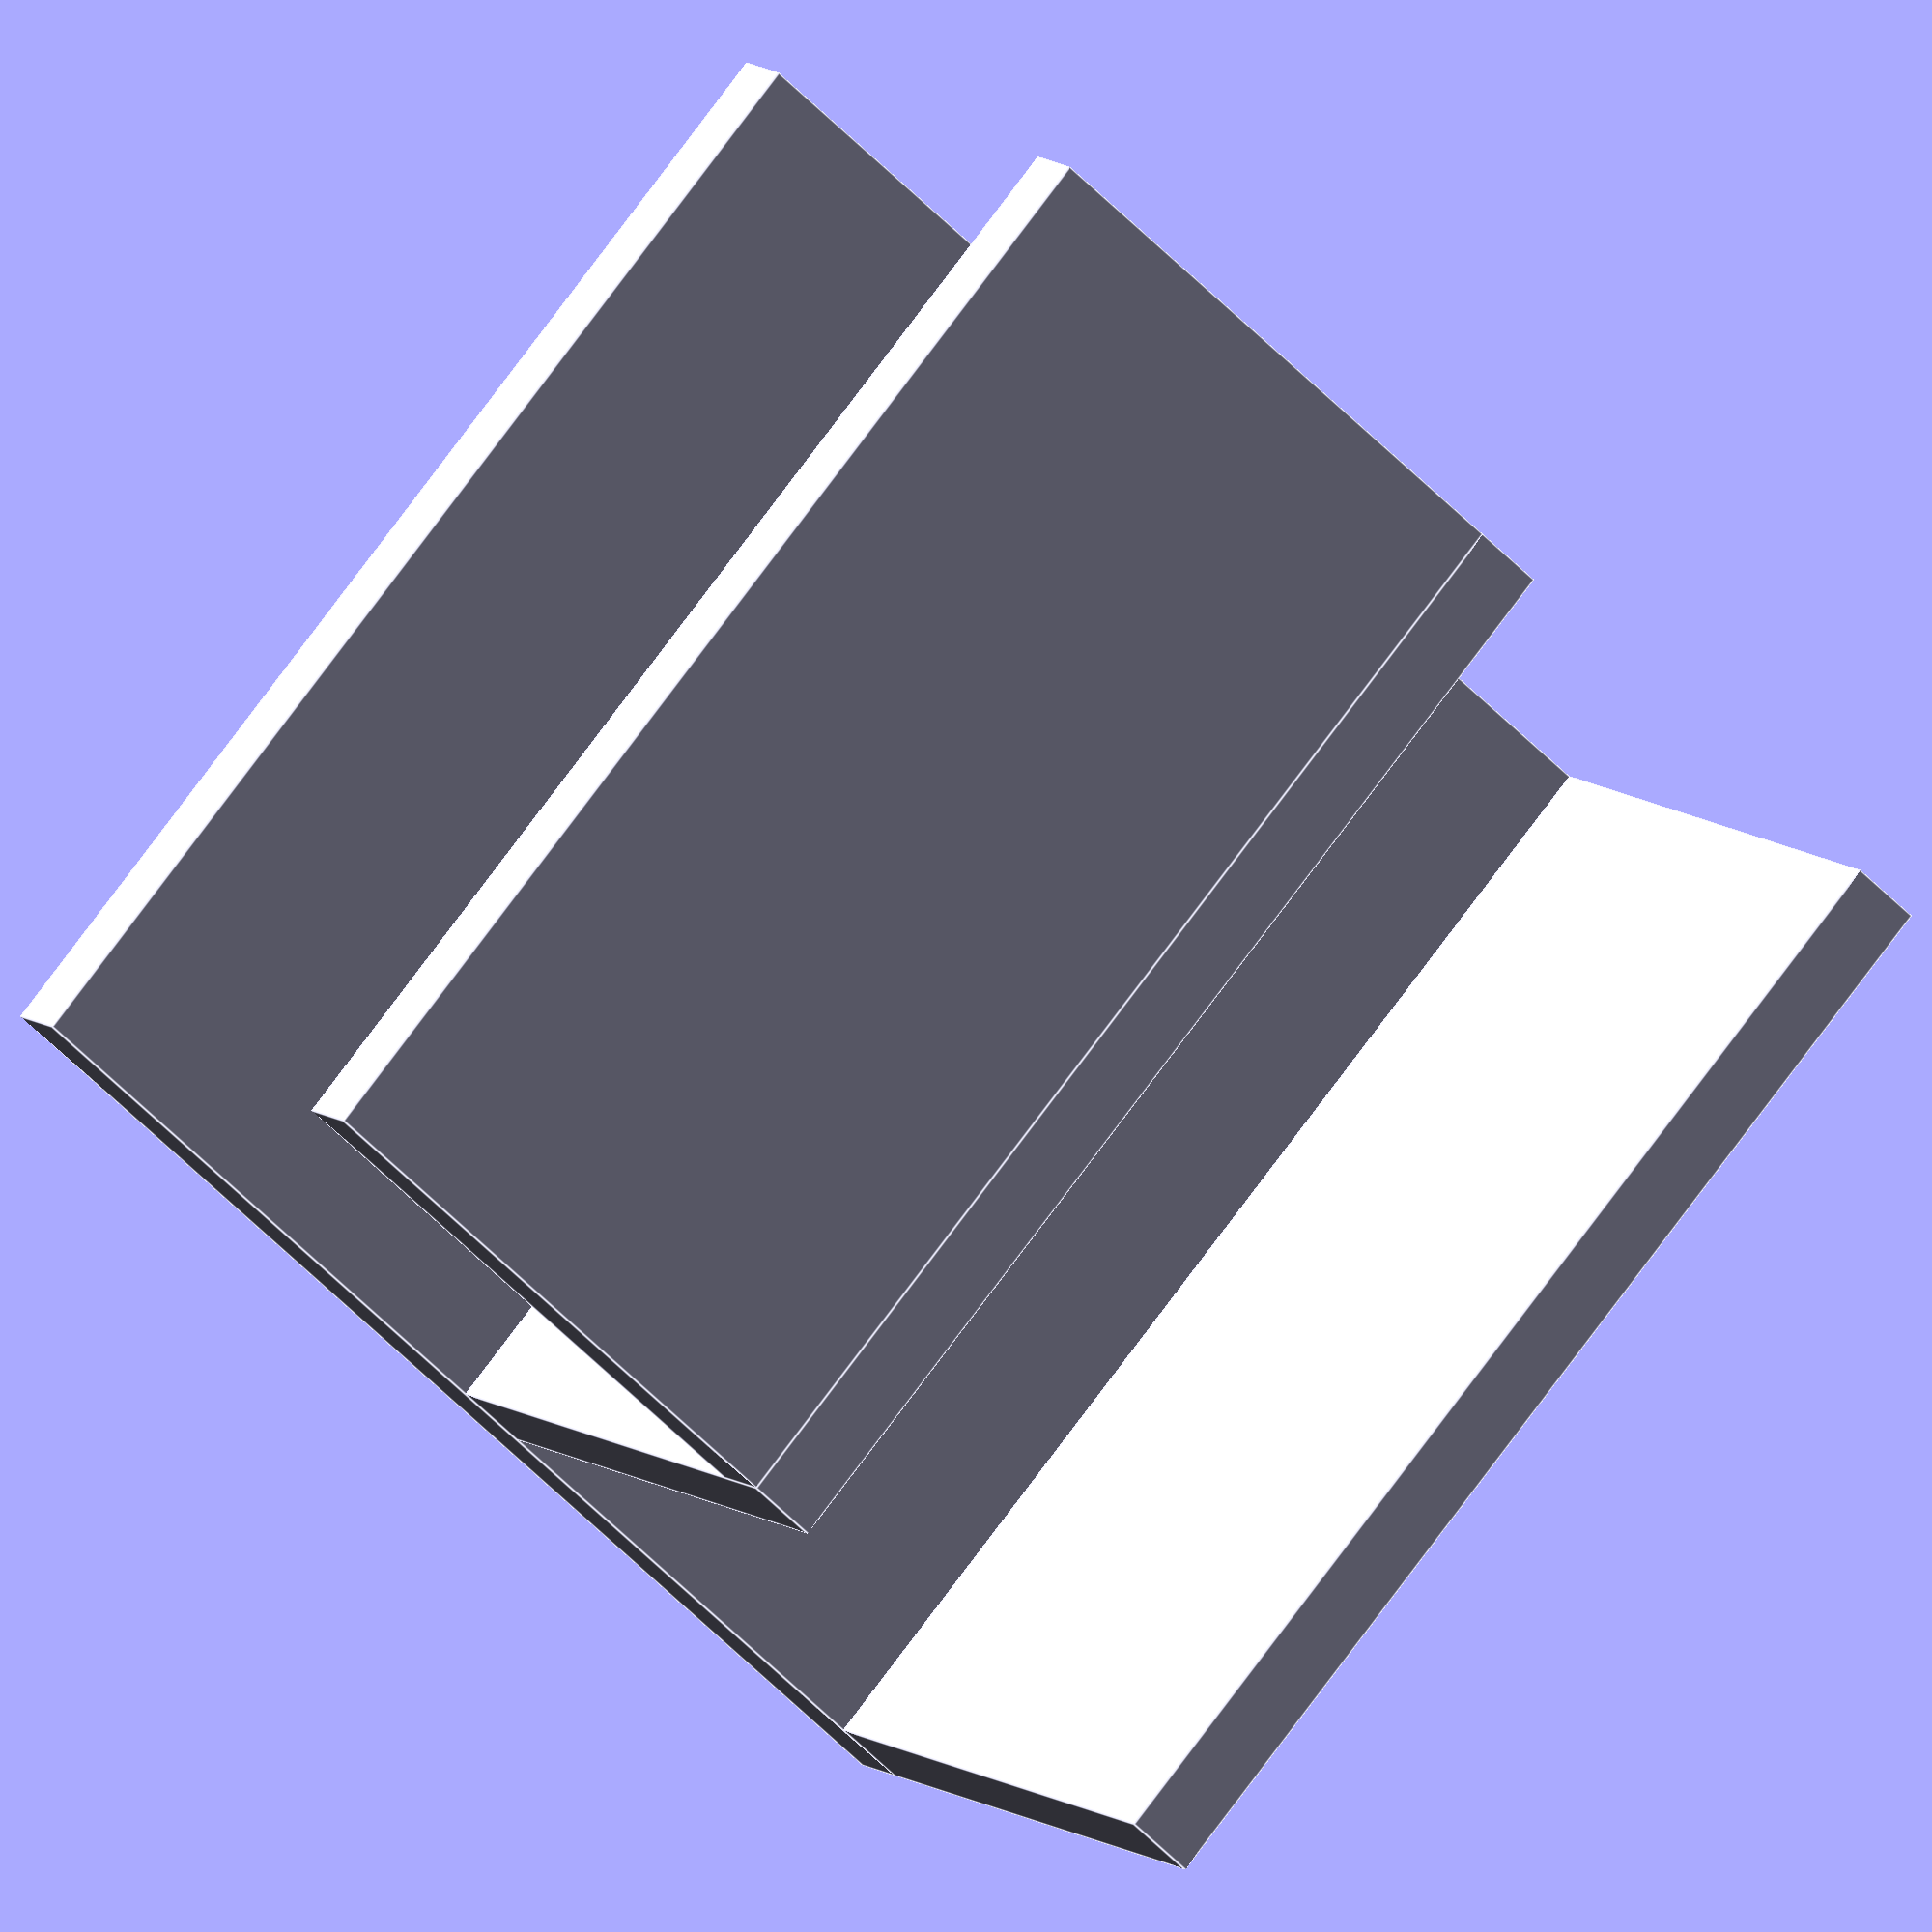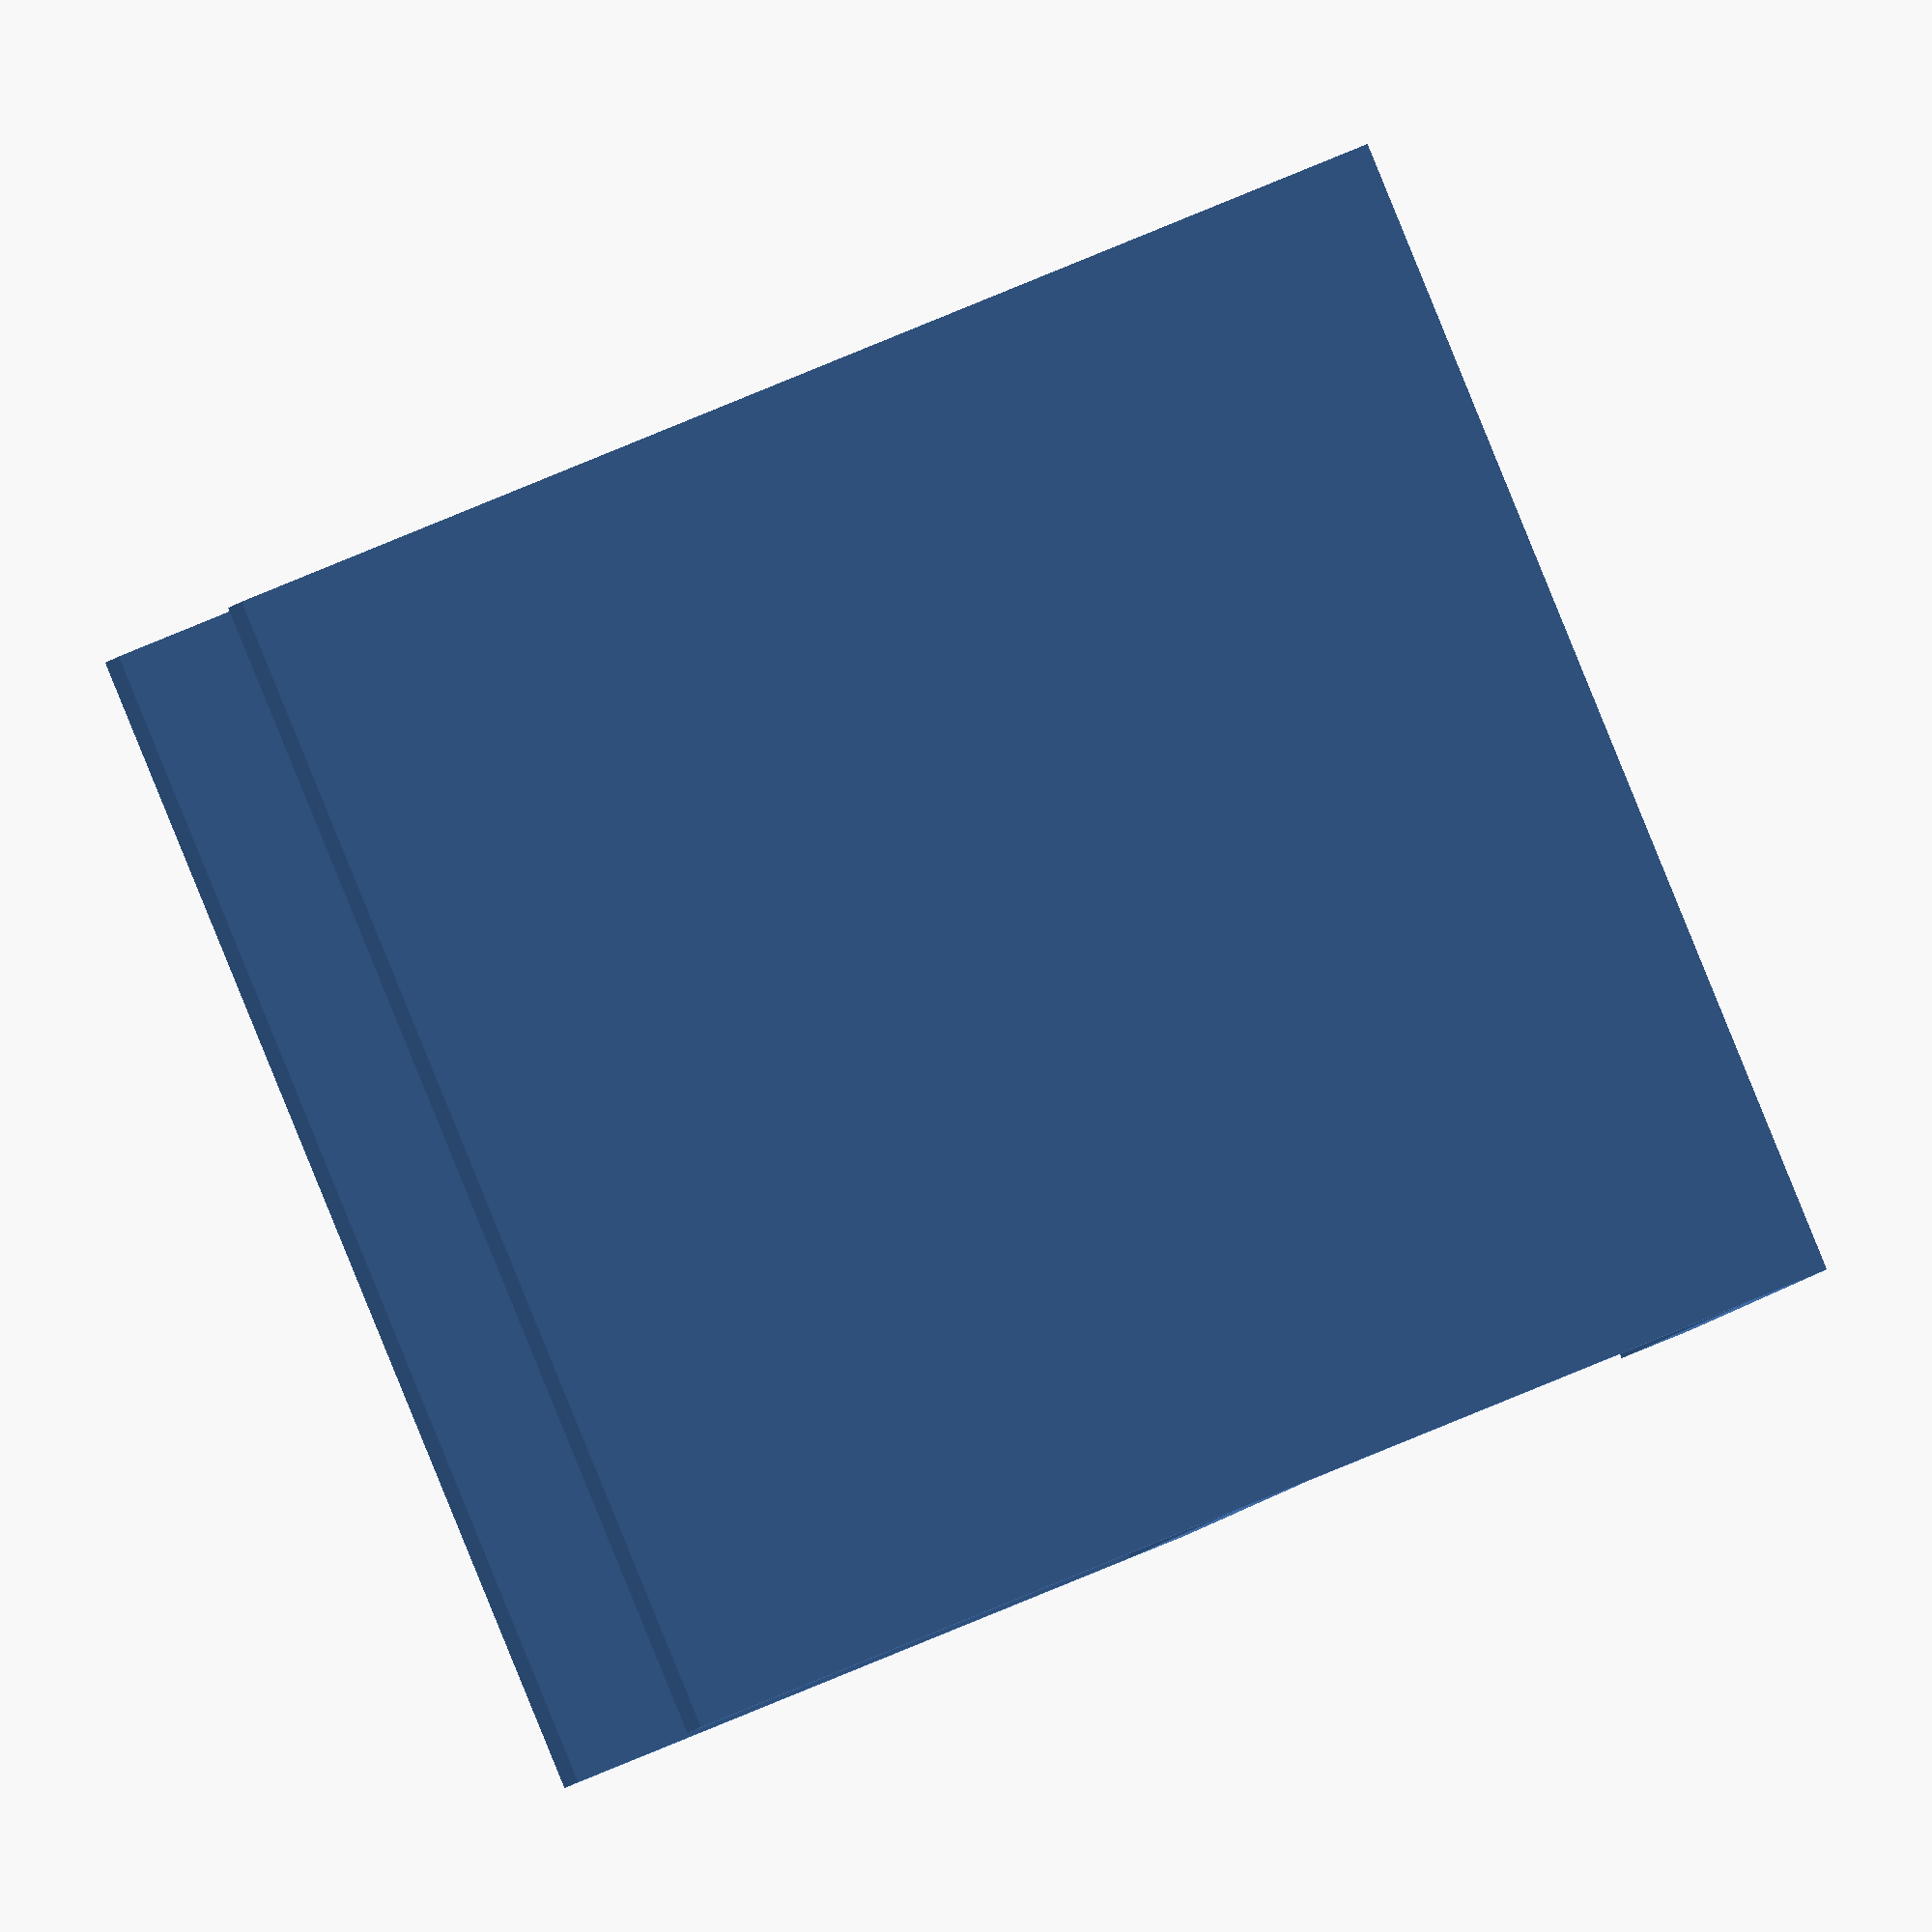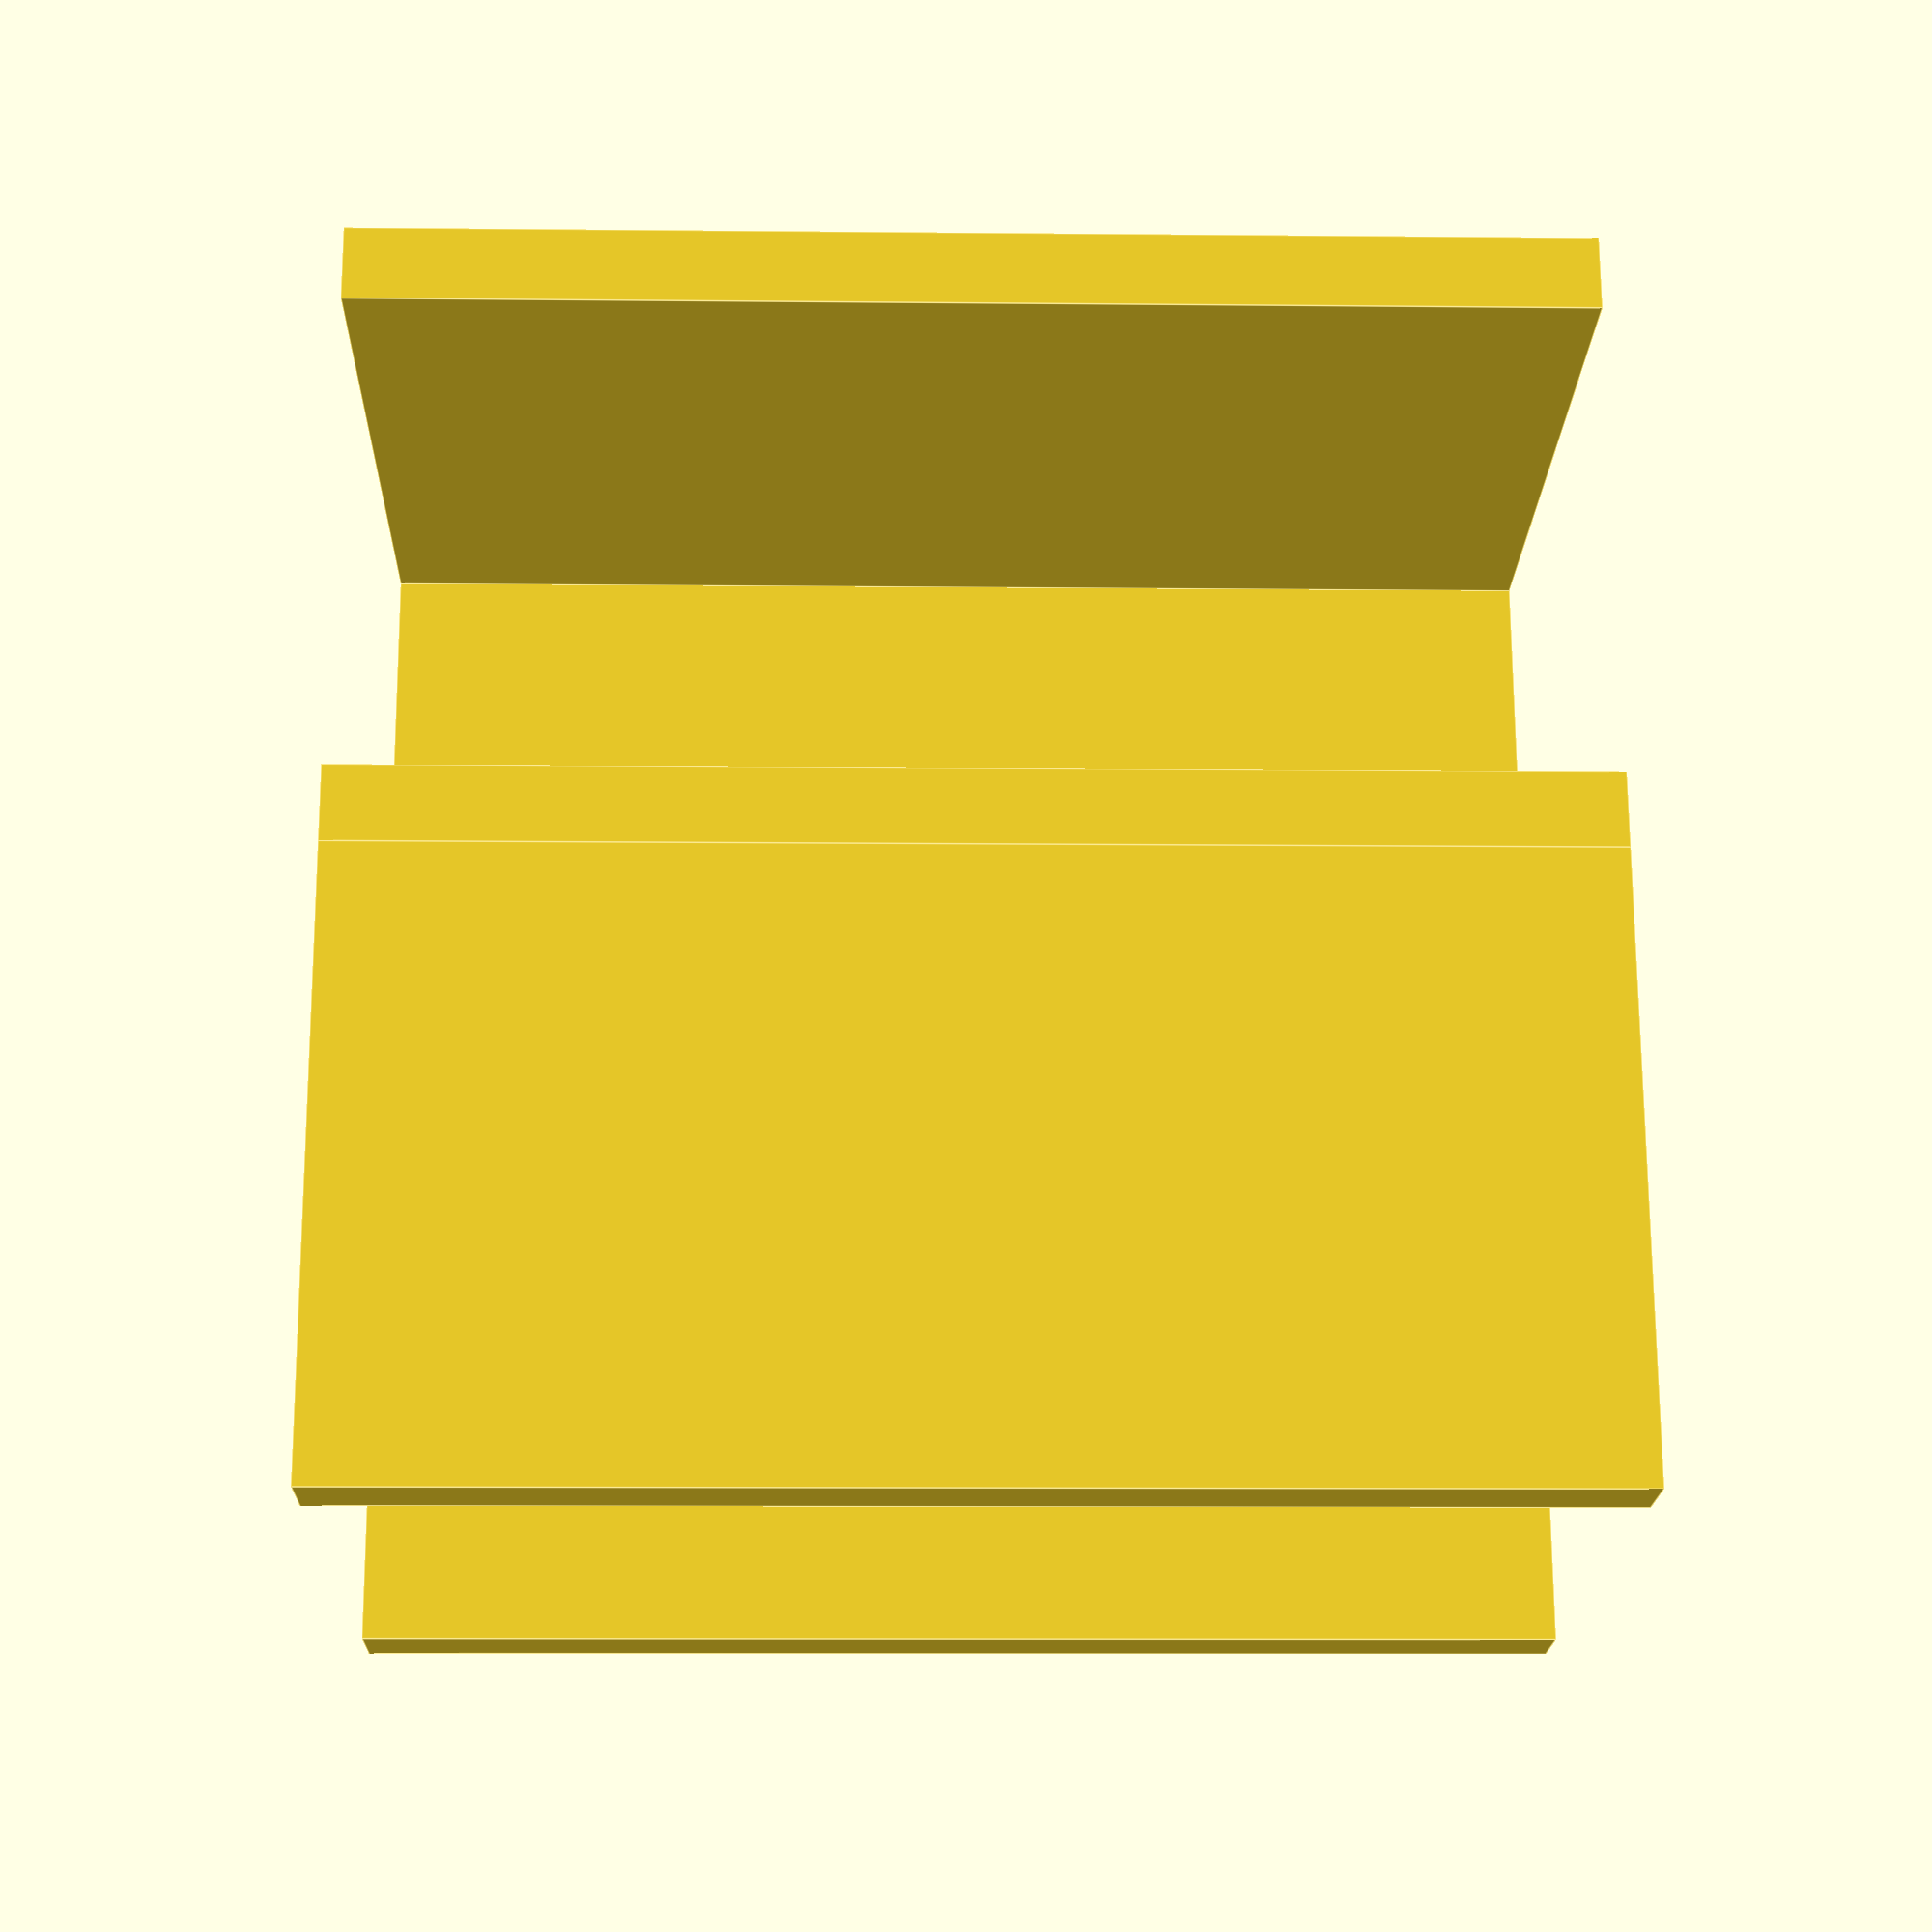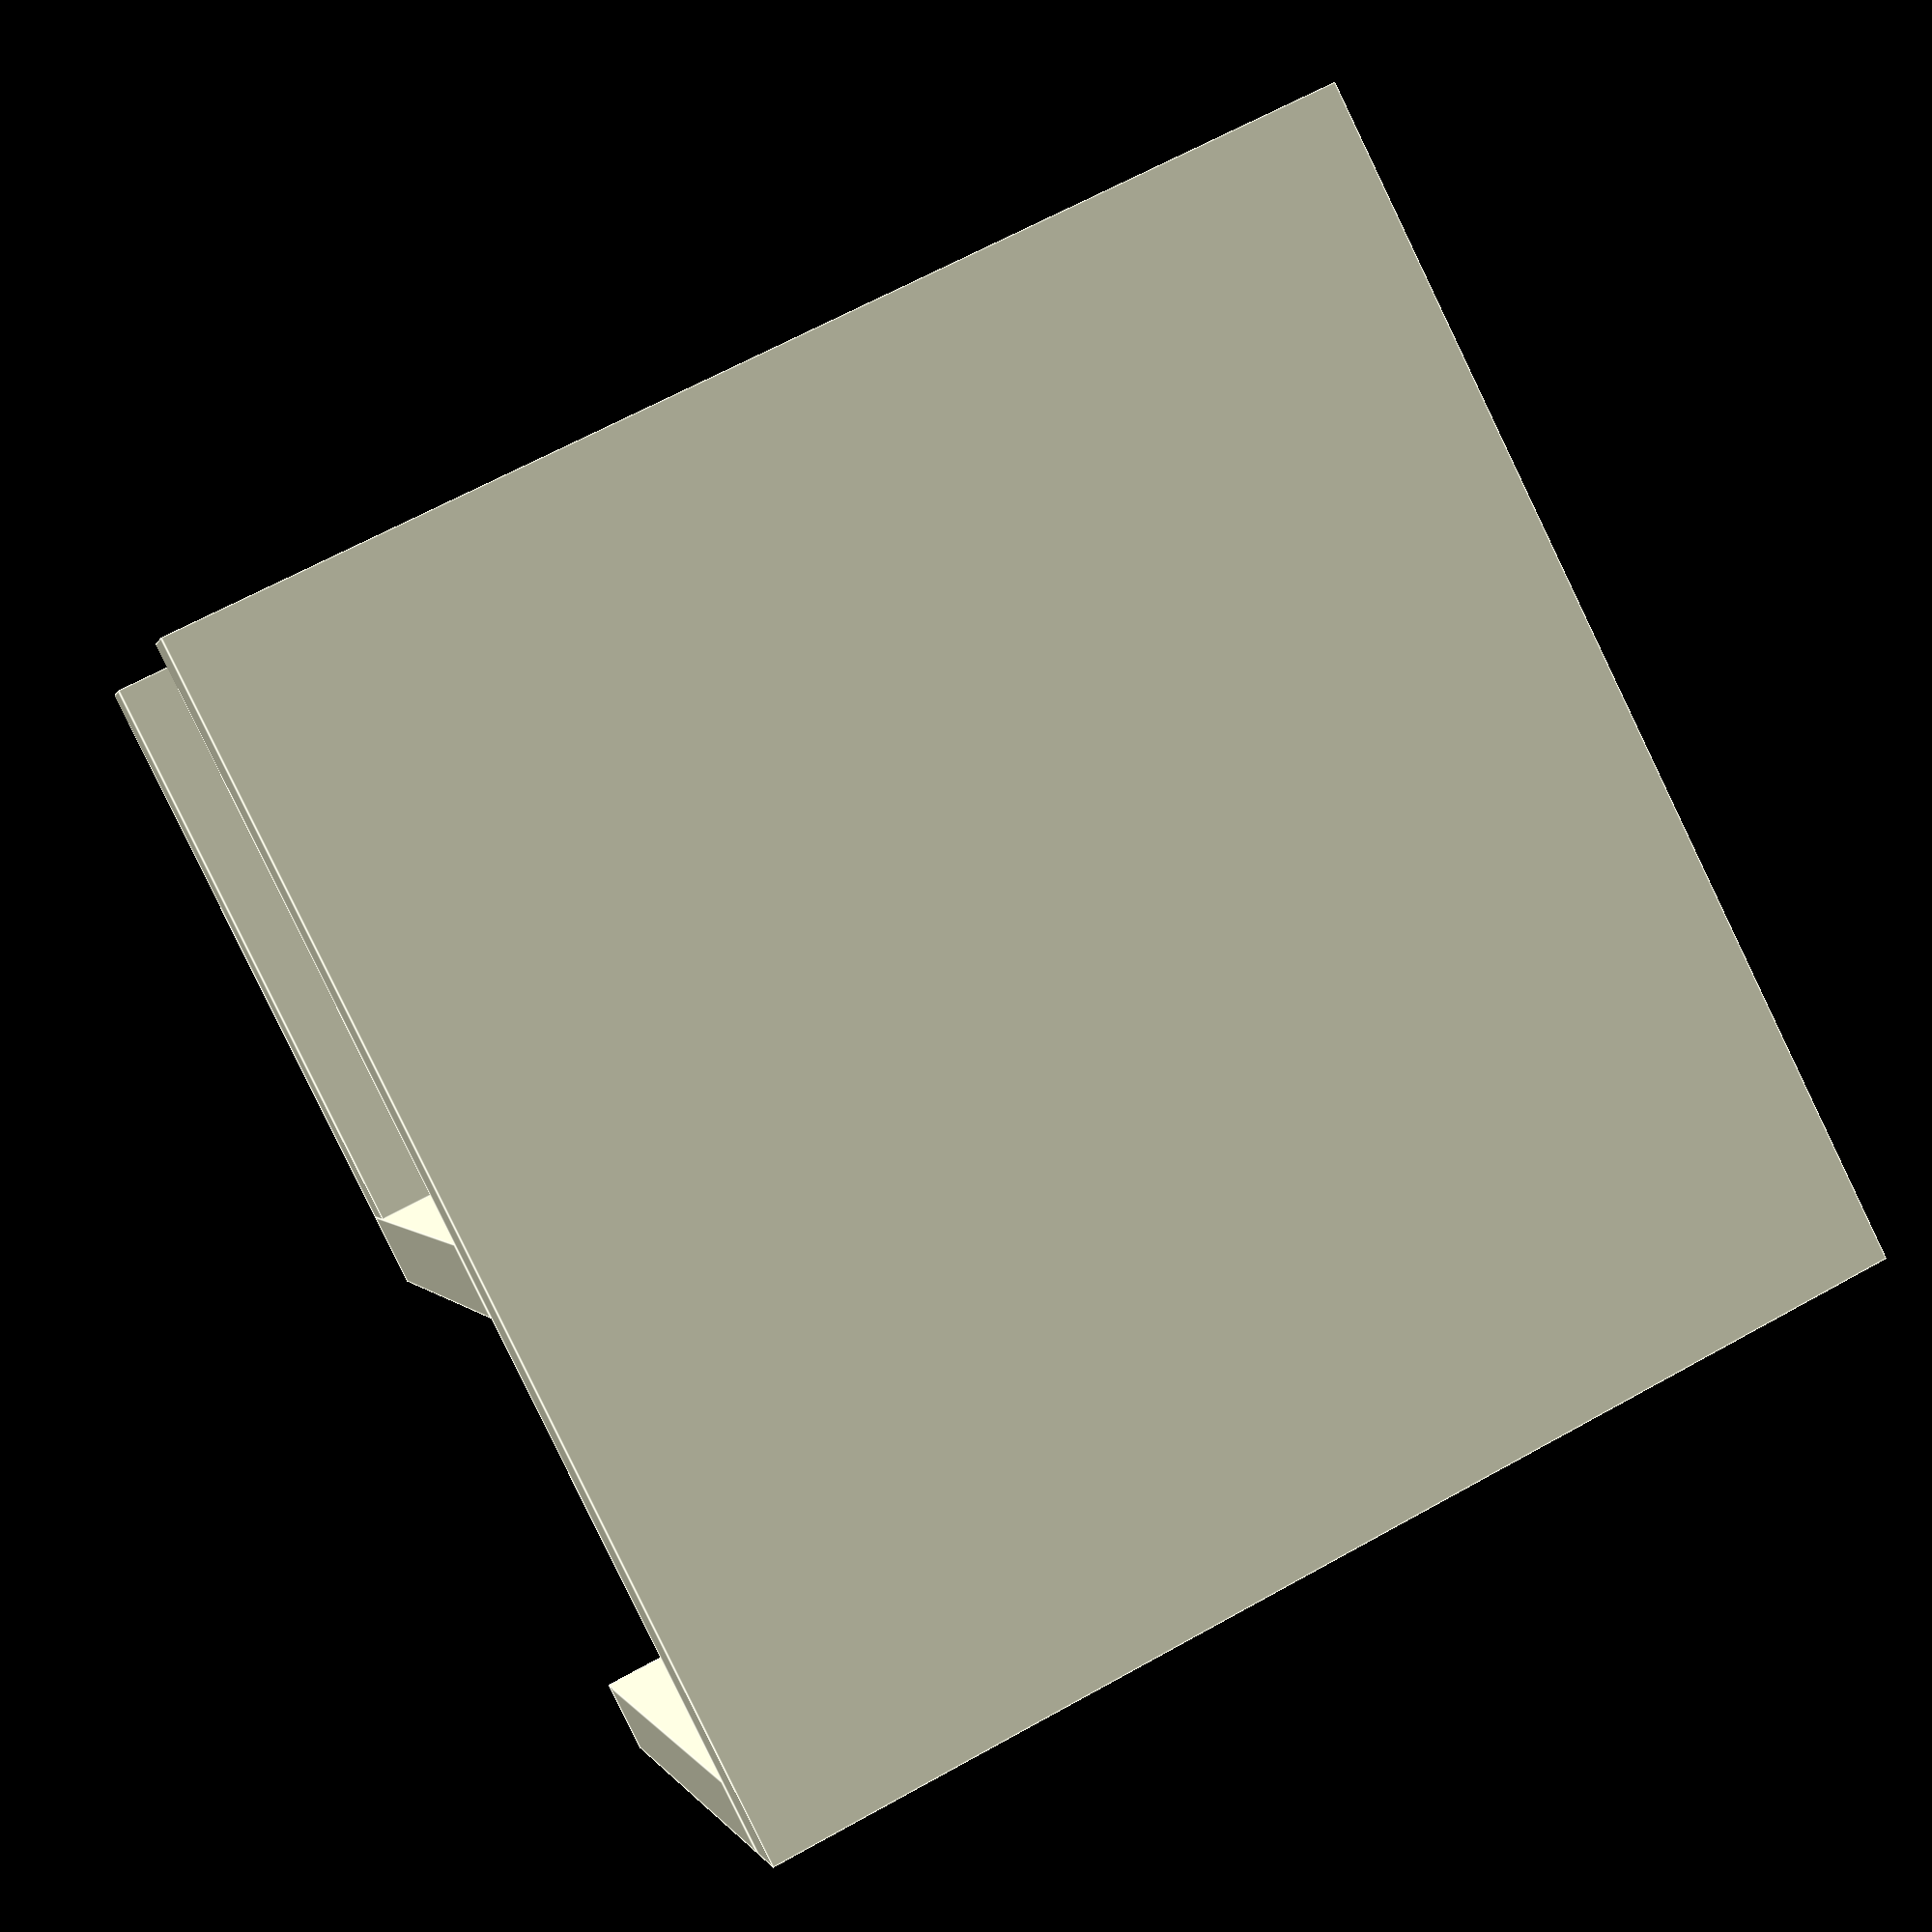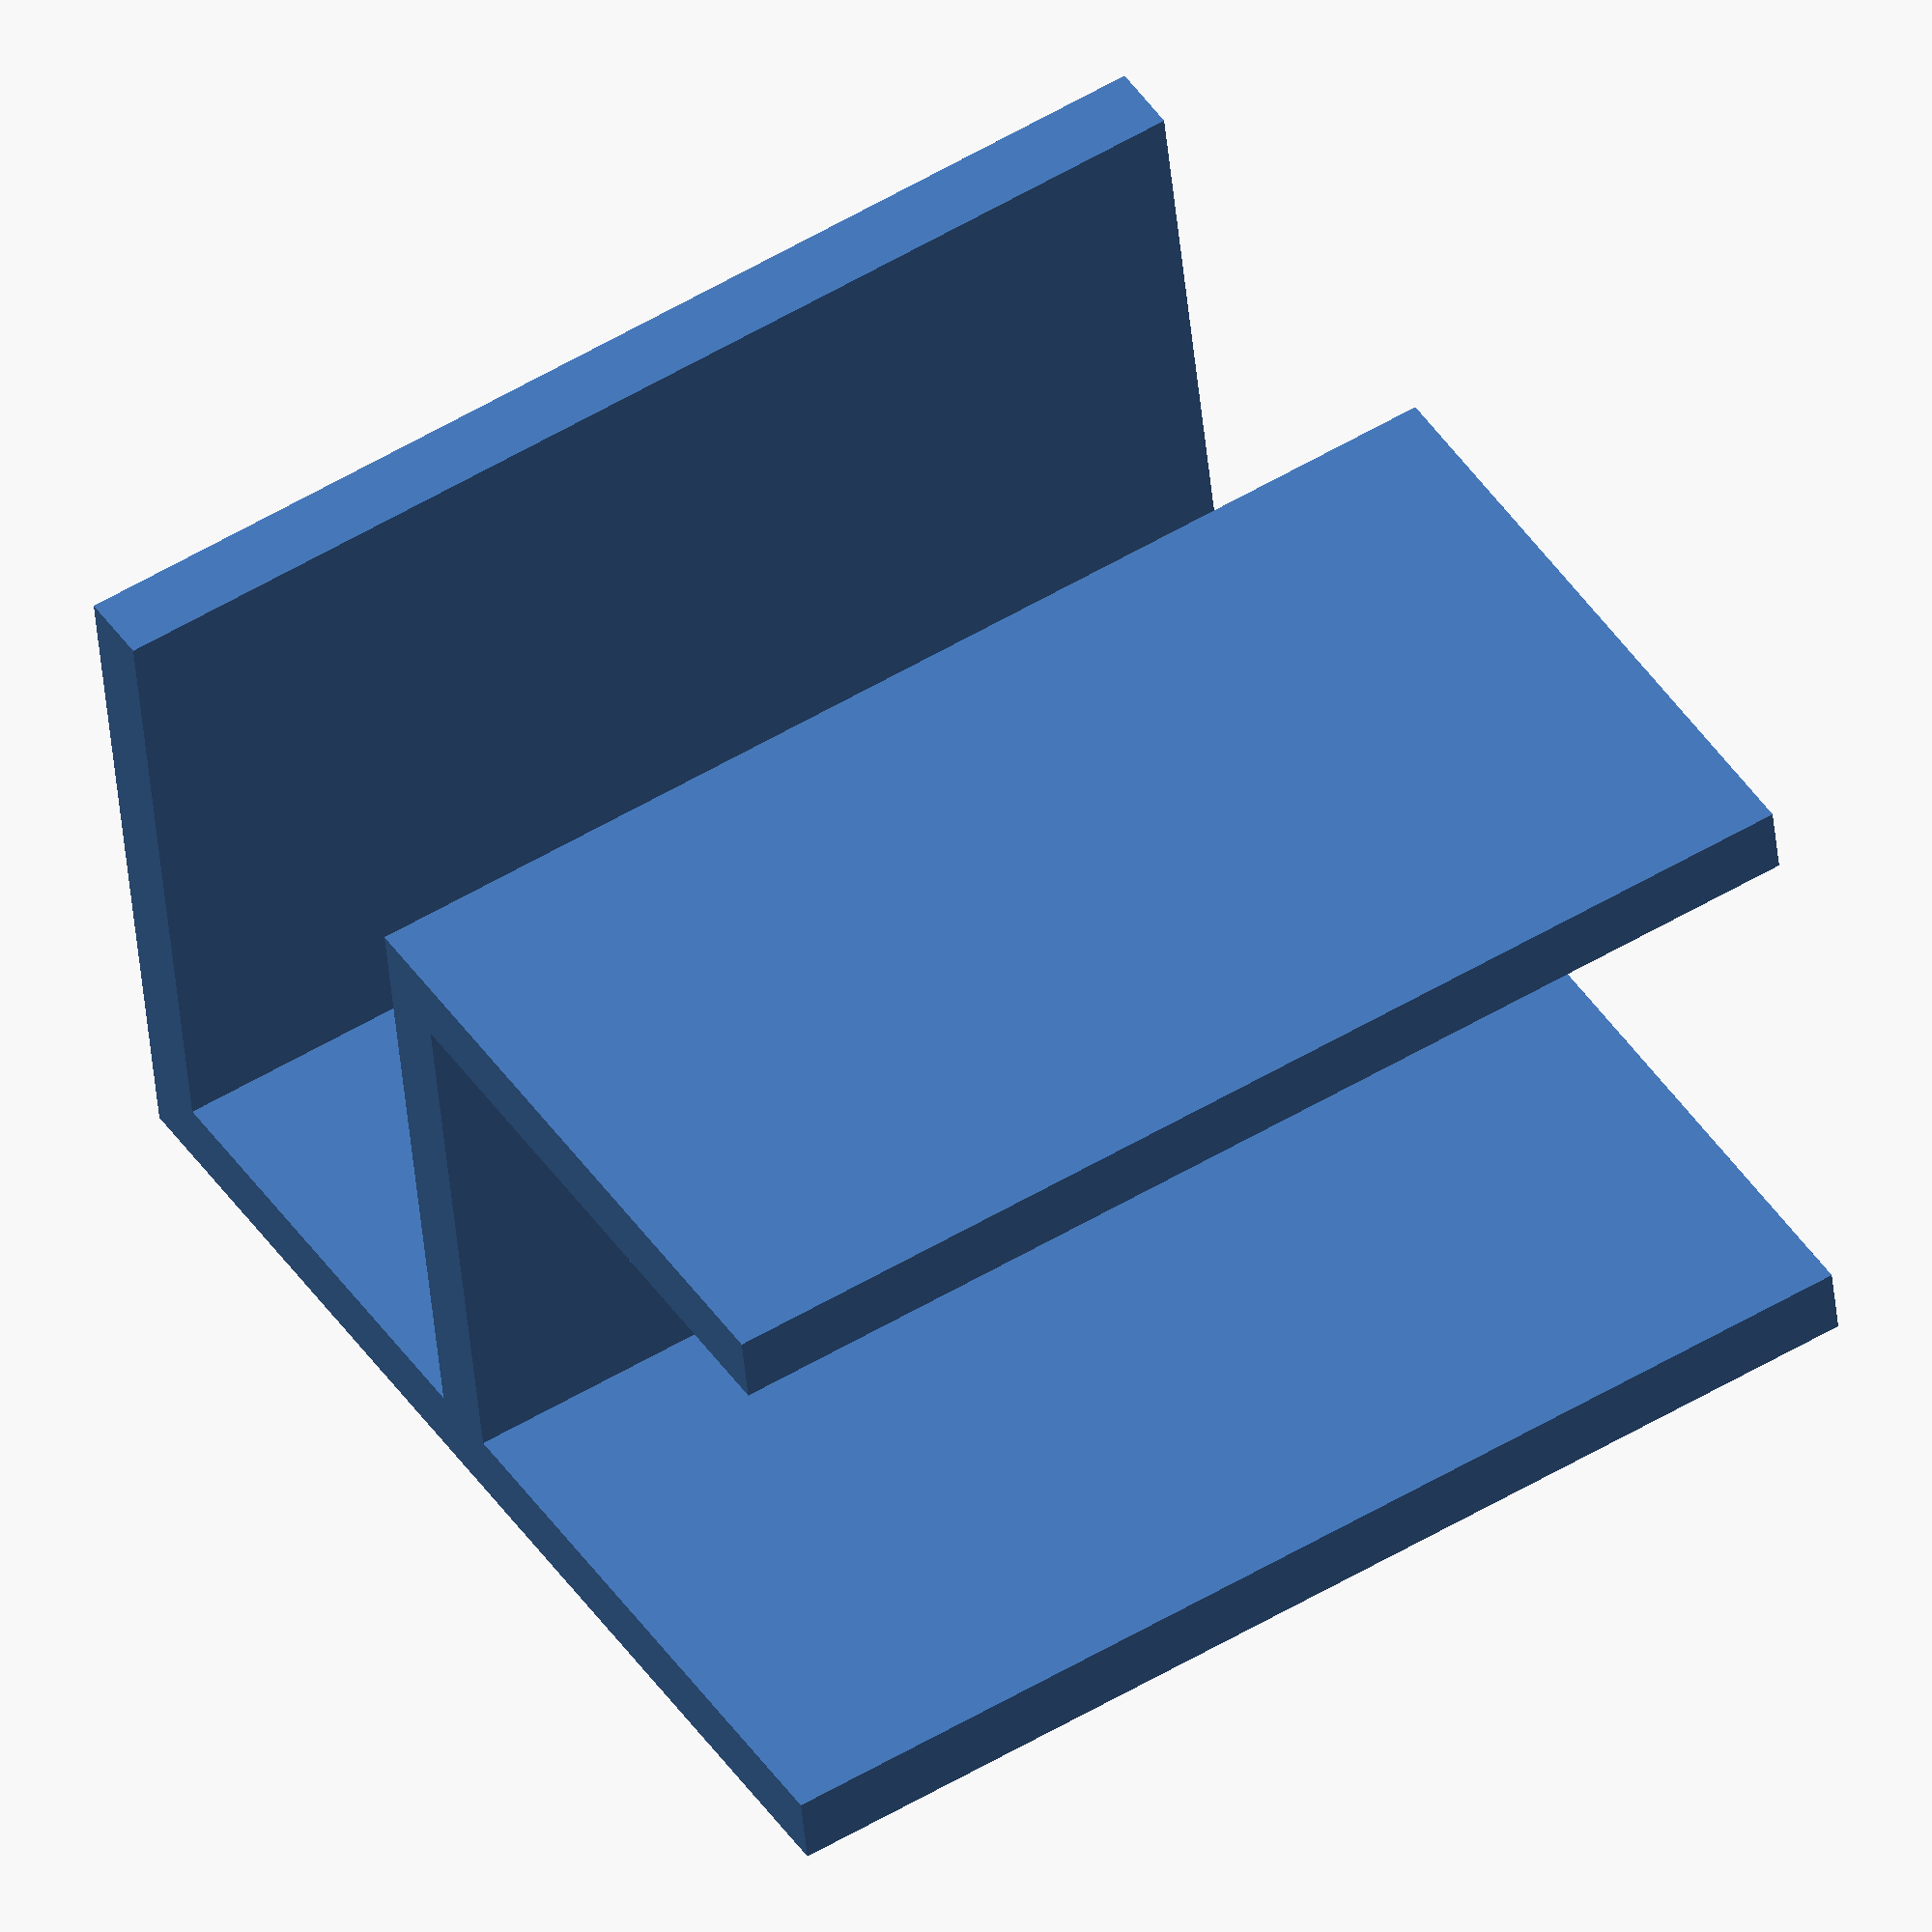
<openscad>
//The length of the bracket
bracket_length = 48.2; //[1:0.1:1000]

//The thickness of the bracket
bracket_thickness = 3; //[1:0.1:1000]

//The thickness of the foam channel 
foam_thickness = 24.1; //[1:0.1:100]

//The thickness of the surface channel
mount_surface_thickness = 19.05;//[1:0.1:100]

/*[Screw Holes] */
//Enable screw holes on bottom of surface channel 
has_screw_holes = "no";//[no,yes]

//If screw holes are enabled this will be the size of the hole
screw_hole_diameter = 1;//[1:0.1:10]

number_of_screw_holes = 1;//[1:50]


module plate(length, width, thickness) {
        cube([length, width, thickness]);
}

module bracket(bracketLength, bracketThickness, foamThickness, mountSurfaceThickness) {
    
   plate(
        bracketThickness,
        (bracketThickness + mountSurfaceThickness +bracketThickness+foamThickness),
        bracketLength);
    
   translate(v=[bracketThickness,0,0]){ 
       difference(){
            plate(foamThickness+bracketThickness, bracketThickness, bracketLength);
            
          if(has_screw_holes == "yes"){
    
                //calculate screw hole spacing
                space = bracketLength/number_of_screw_holes;
              
                for(i = [(space/2):space:(bracketLength-space/2)]){
                translate(v=[((bracketThickness+foamThickness+bracketThickness)/2), bracketThickness+1, i]) {
                    rotate(a=90, v=[1,0,0]){
                    cylinder(d=screw_hole_diameter, h=bracketThickness+2, $fn=100);
                    }
                }
              }              
          }
        }
   }
   
   translate(v=[bracketThickness, mountSurfaceThickness+bracketThickness, 0]){
       plate(foamThickness+bracketThickness, bracketThickness, bracketLength);
   }
   
   translate(v=[bracketThickness+foamThickness, bracketThickness+mountSurfaceThickness+bracketThickness, 0]) {
    plate(bracketThickness, foamThickness, bracketLength);
   }
}

bracket(bracket_length, bracket_thickness, foam_thickness, mount_surface_thickness);

</openscad>
<views>
elev=281.8 azim=302.1 roll=36.7 proj=o view=edges
elev=90.4 azim=258.8 roll=22.2 proj=o view=wireframe
elev=189.6 azim=9.5 roll=271.5 proj=p view=edges
elev=295.1 azim=62.6 roll=240.7 proj=p view=edges
elev=124.6 azim=99.4 roll=302.0 proj=o view=wireframe
</views>
